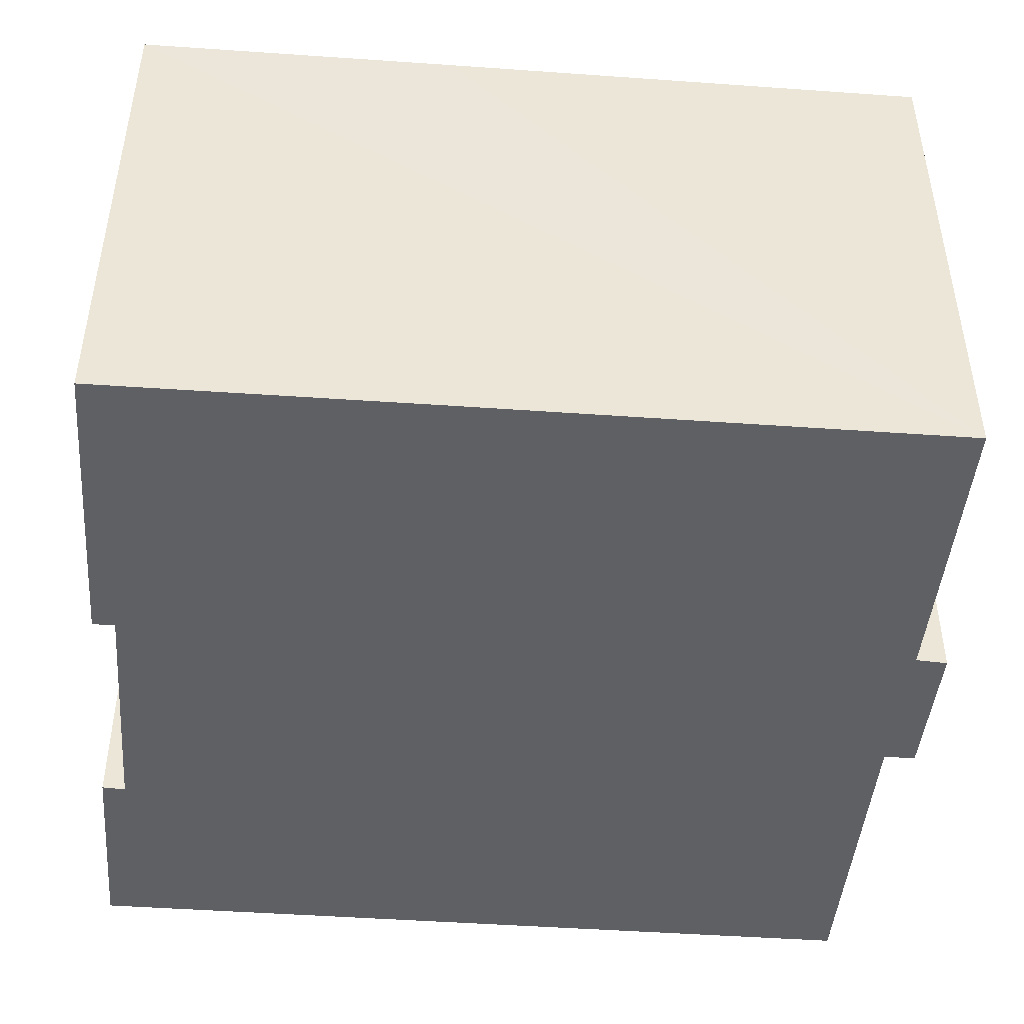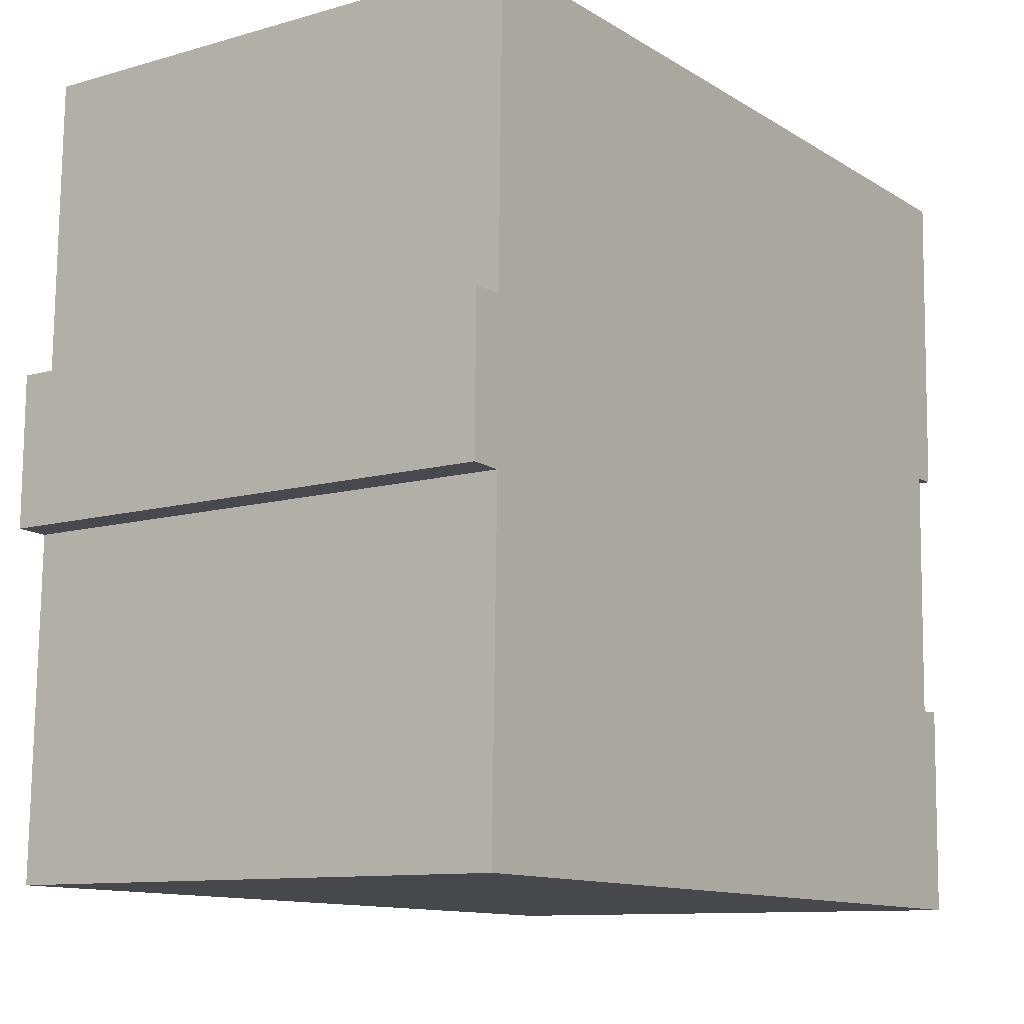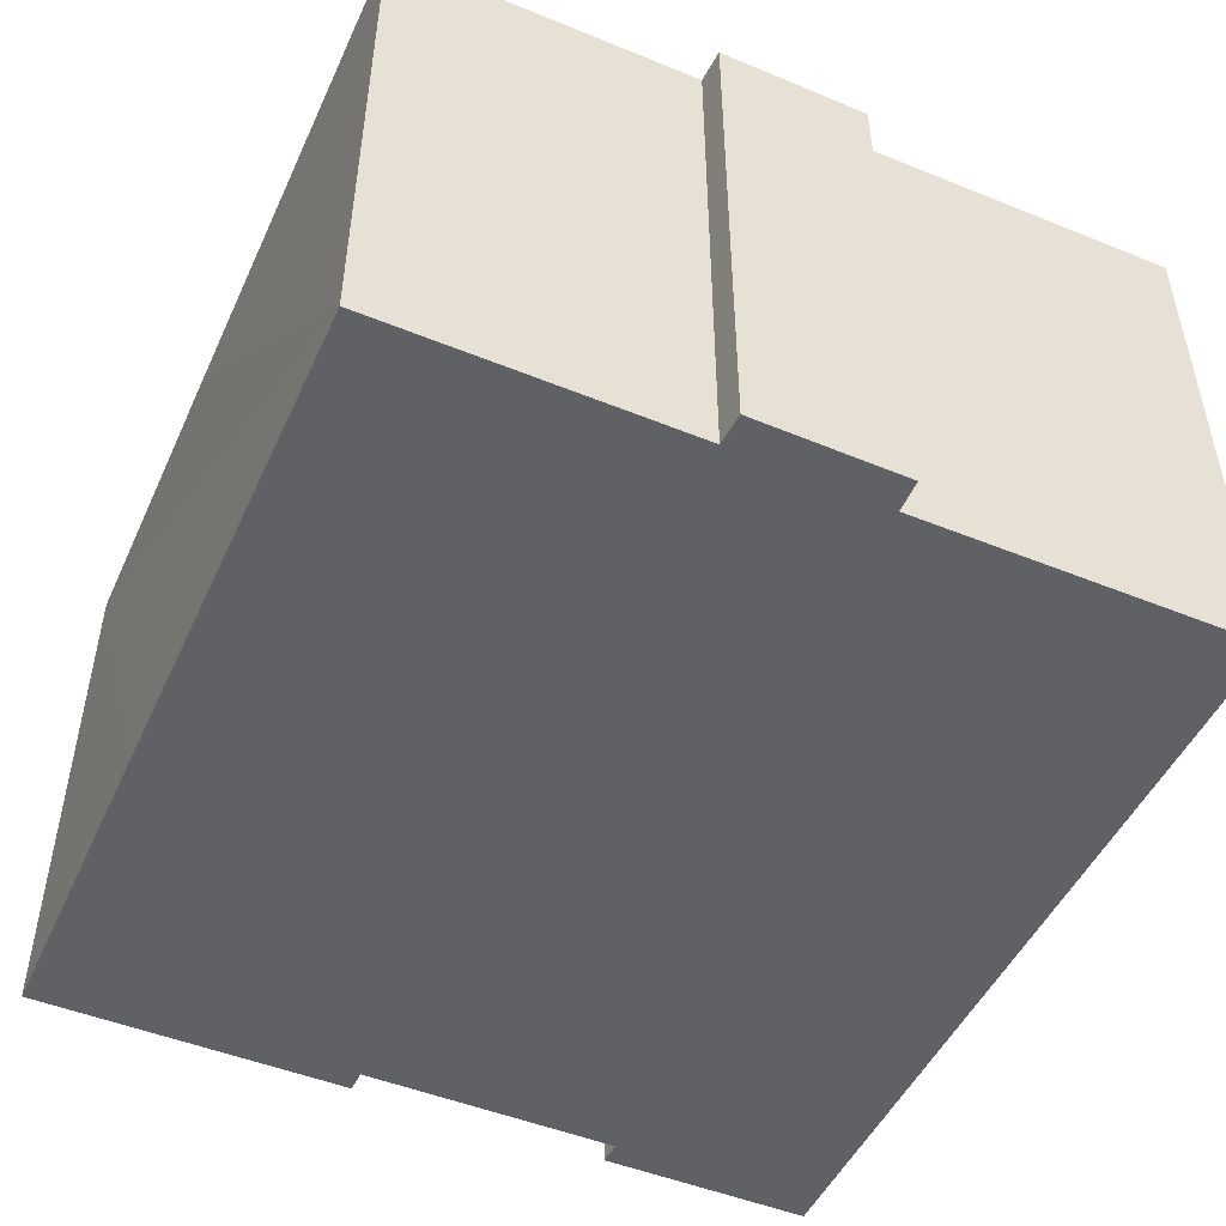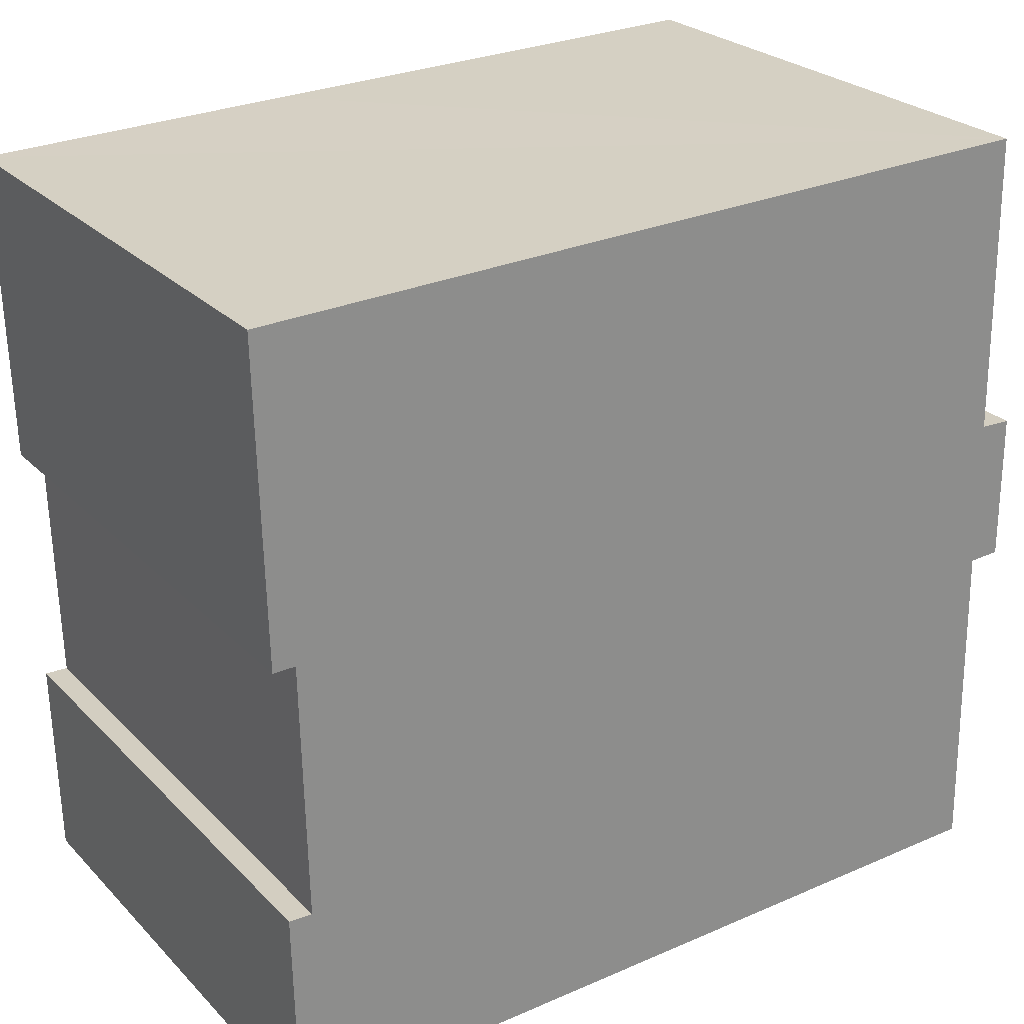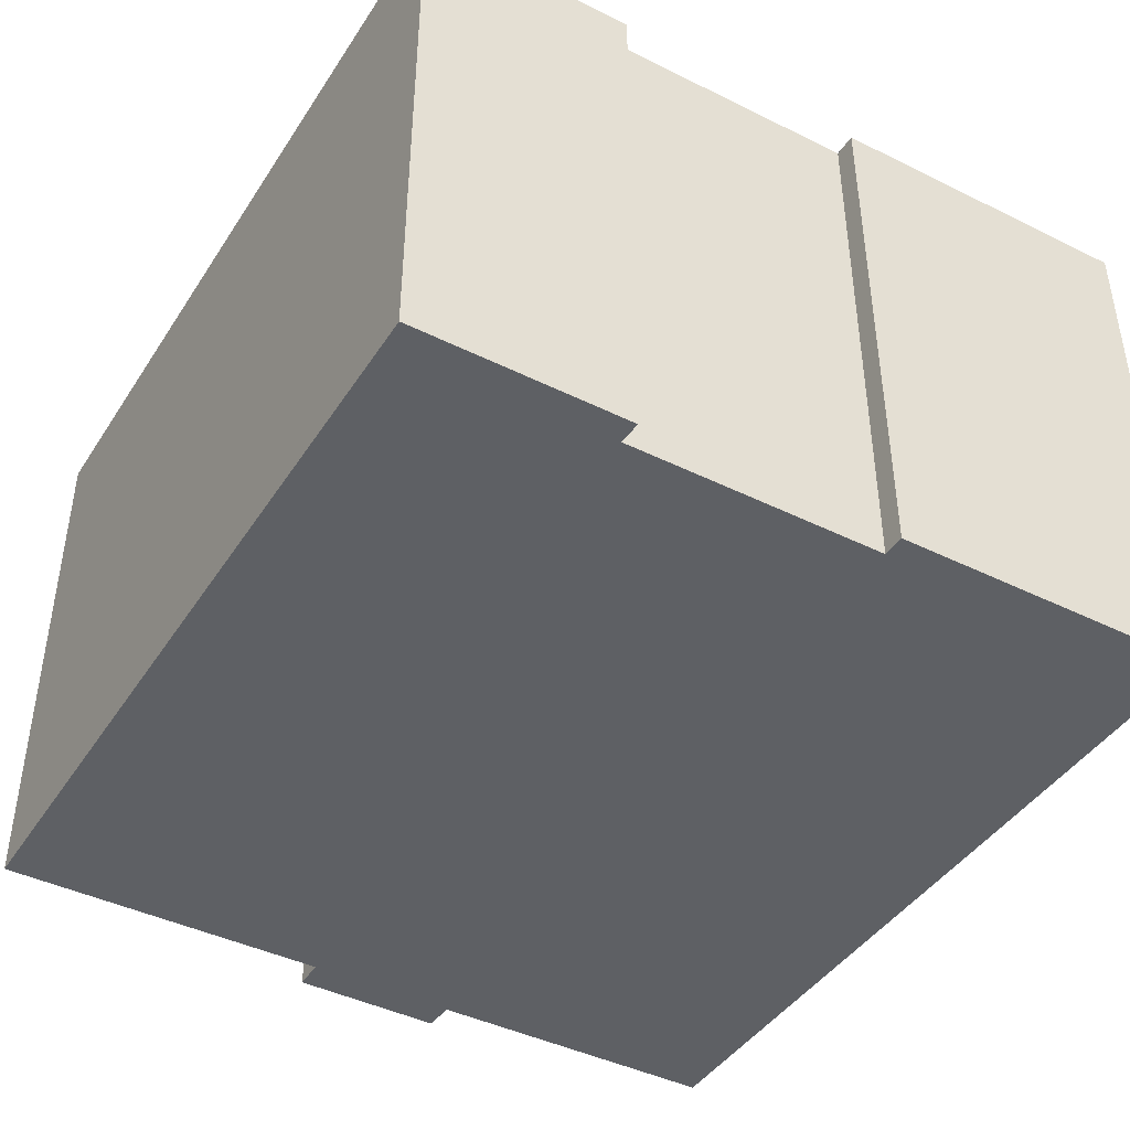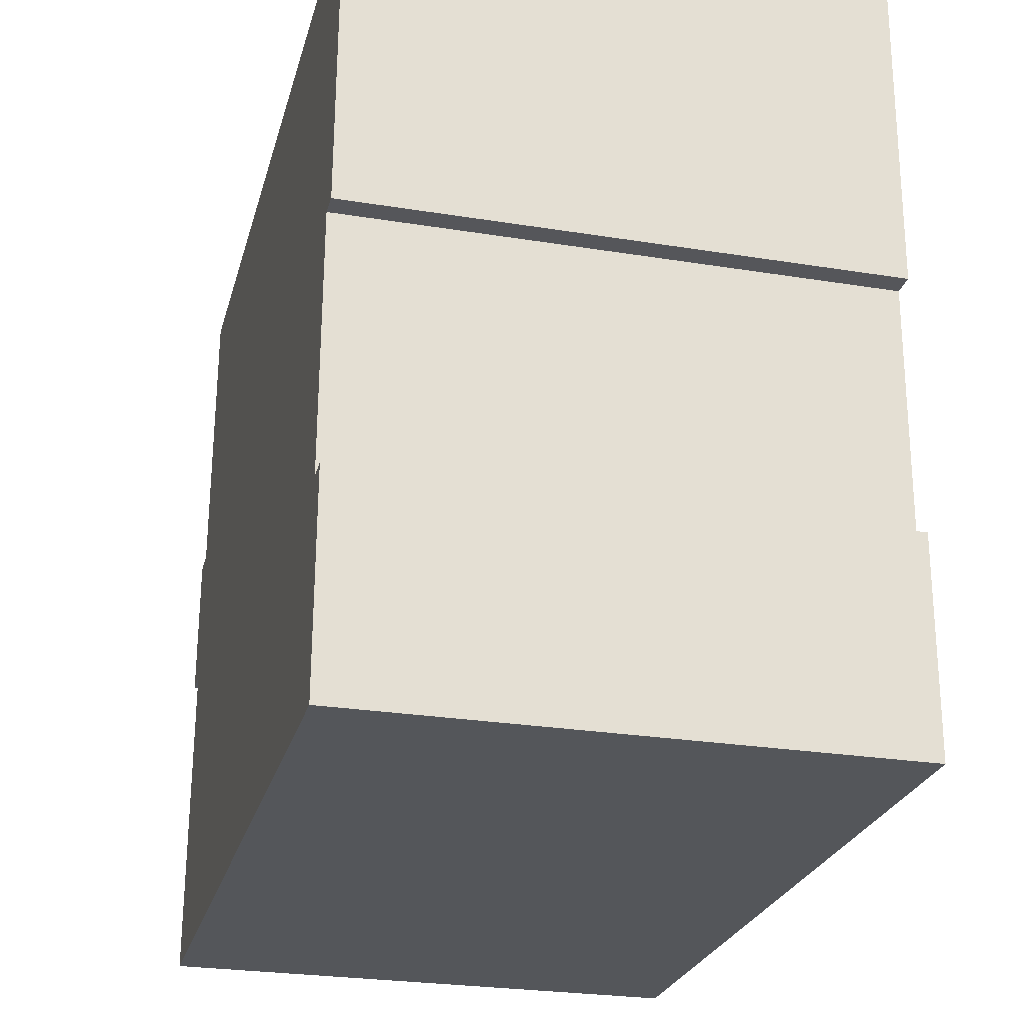
<metadata>
{"format":"obj","ext":"obj","renderer":"f3d","projection":"perspective","resolution":1024,"background":"white","views":[{"elev":-45.3,"azim":-5.9,"up":"+Y"},{"elev":-10.6,"azim":125.6,"up":"+Z"},{"elev":-49.1,"azim":64.6,"up":"+Y"},{"elev":25.9,"azim":-33.4,"up":"+Z"},{"elev":-42.8,"azim":-121.6,"up":"+Y"},{"elev":-26.5,"azim":-104.2,"up":"+Z"}]}
</metadata>
<code>
v  16.8 11.04 -0.491
v  6.62 11.04 0.156
v  16.79 11.04 0.37
v  0 11.04 6.758e-16
v  0.011 11.04 -0.491
v  0.144 11.04 -6.473
v  16.86 11.04 -3.839
v  16.9 11.04 -5.84
v  17.55 11.04 -5.866
v  0.608 11.04 -6.468
v  17.58 11.04 -8.946
v  16.93 11.04 -8.974
v  0.716 11.04 -11.77
v  16.96 11.04 -10.18
v  17.08 11.04 -15.81
v  0.314 11.04 -16.13
v  0.232 11.04 -11.75
v  16.79 -2.266e-17 0.37
v  16.9 3.576e-16 -5.84
v  16.8 3.007e-17 -0.491
v  16.86 2.351e-16 -3.839
v  17.55 3.592e-16 -5.866
v  17.58 5.478e-16 -8.946
v  16.93 5.495e-16 -8.974
v  17.08 9.684e-16 -15.81
v  16.96 6.231e-16 -10.18
v  0.232 7.195e-16 -11.75
v  0.716 7.206e-16 -11.77
v  6.62 -9.552e-18 0.156
v  0 0 0
v  0.314 9.875e-16 -16.13
v  0.608 3.961e-16 -6.468
v  0.144 3.964e-16 -6.473
v  0.011 3.007e-17 -0.491
g defaultobject
f 1 2 3
f 2 1 4
f 4 1 5
f 5 1 6
f 6 1 7
f 6 7 8
f 6 8 9
f 6 9 10
f 10 9 11
f 10 11 12
f 10 12 13
f 13 12 14
f 13 14 15
f 13 16 17
f 16 13 15
f 18 1 3
f 1 18 7
f 7 18 8
f 8 18 19
f 19 18 20
f 19 20 21
f 22 11 9
f 11 22 23
f 24 14 12
f 14 24 15
f 15 24 25
f 25 24 26
f 19 9 8
f 9 19 22
f 27 13 17
f 13 27 28
f 2 18 3
f 18 2 4
f 18 4 29
f 29 4 30
f 23 12 11
f 12 23 24
f 25 16 15
f 16 25 31
f 32 6 10
f 6 32 33
f 31 17 16
f 17 31 27
f 28 10 13
f 10 28 32
f 33 5 6
f 5 33 4
f 4 33 30
f 30 33 34
f 31 28 27
f 34 29 30
f 29 34 33
f 29 33 32
f 29 32 28
f 29 28 31
f 29 31 25
f 29 25 26
f 29 26 24
f 29 24 18
f 18 24 20
f 20 24 21
f 21 24 19
f 24 22 19
f 22 24 23

</code>
